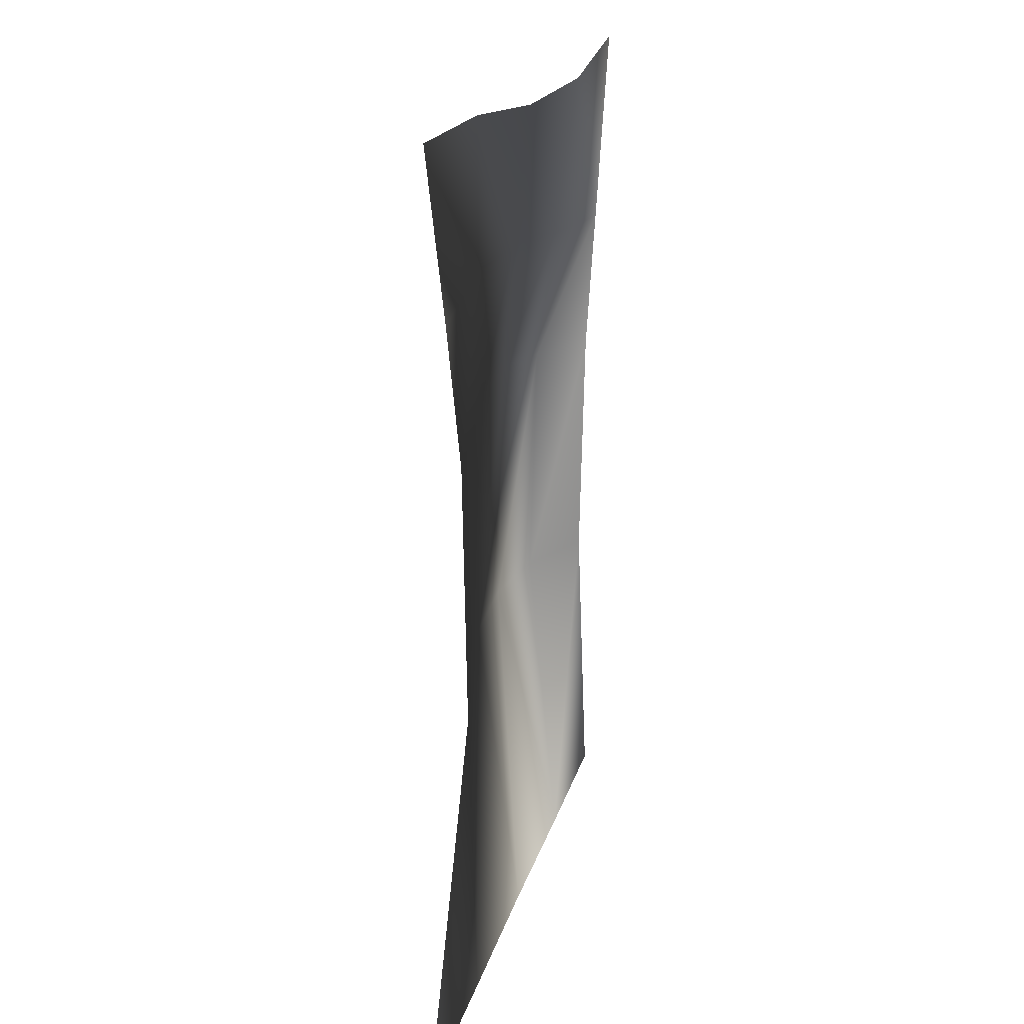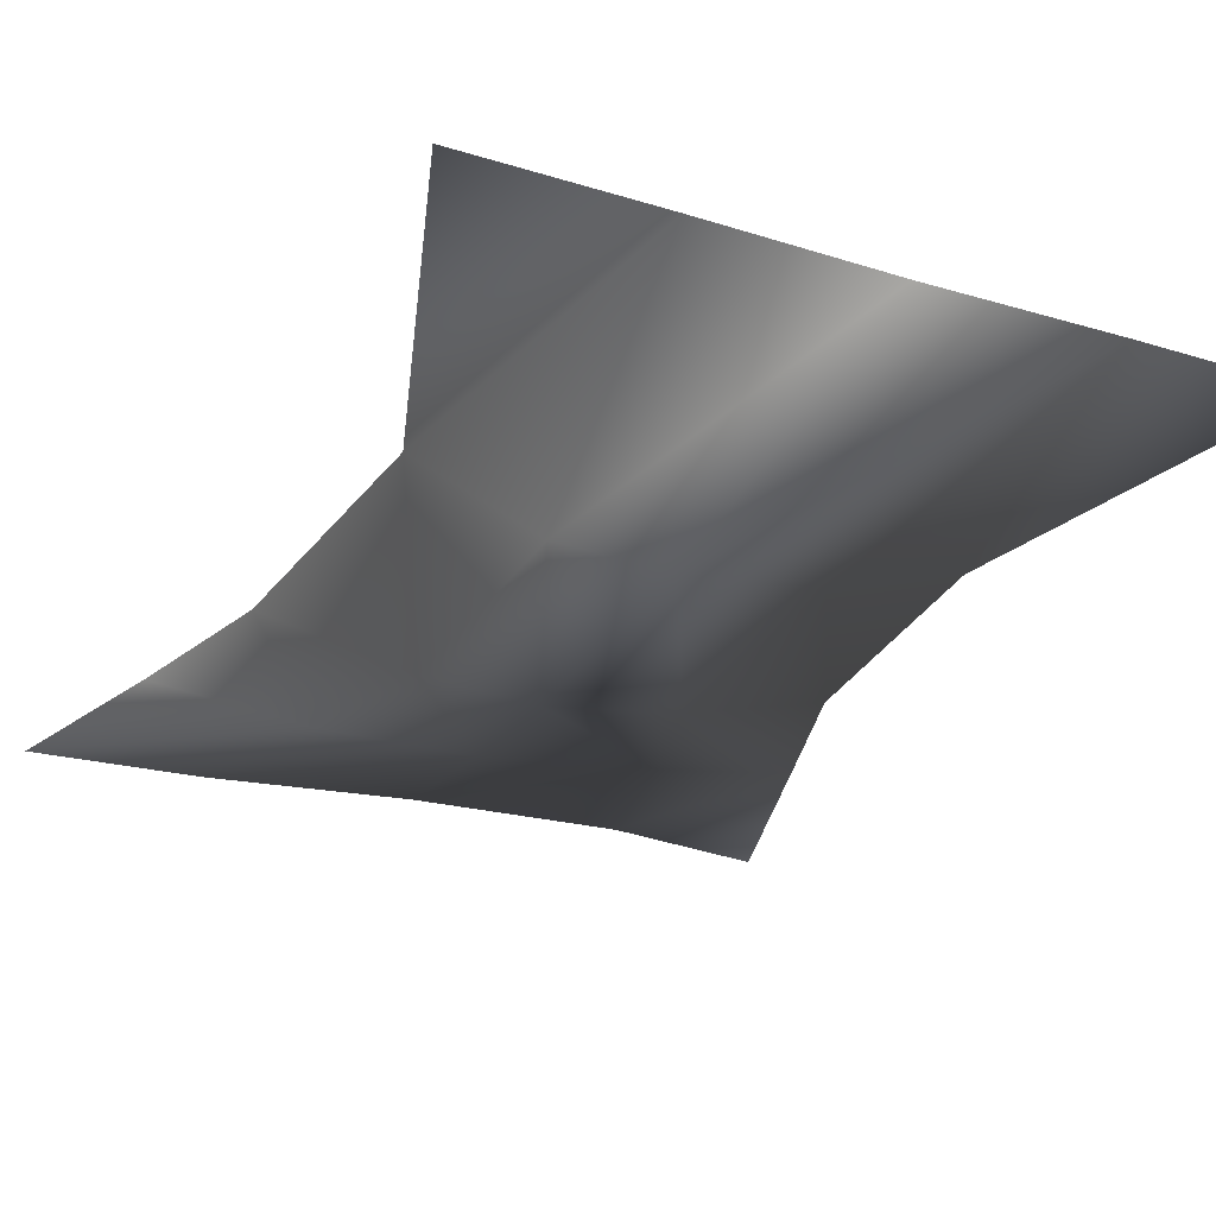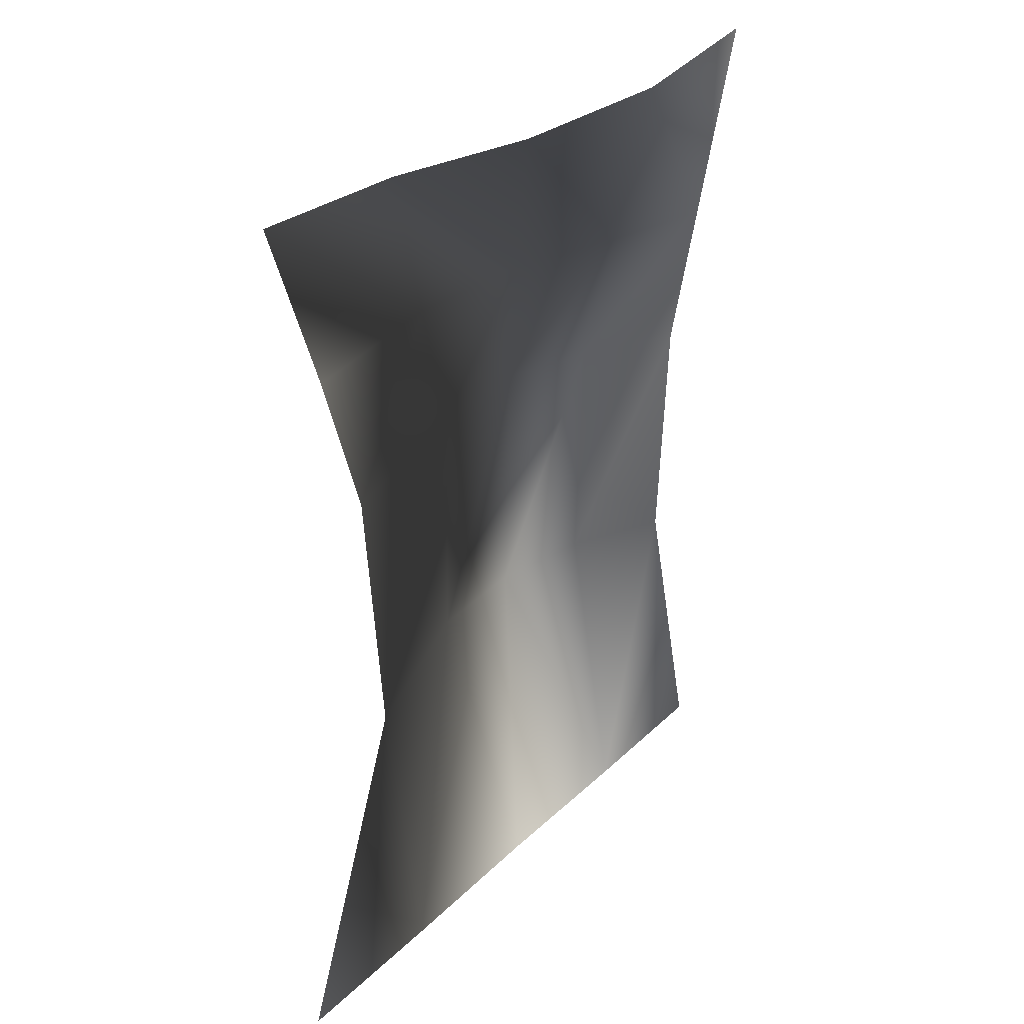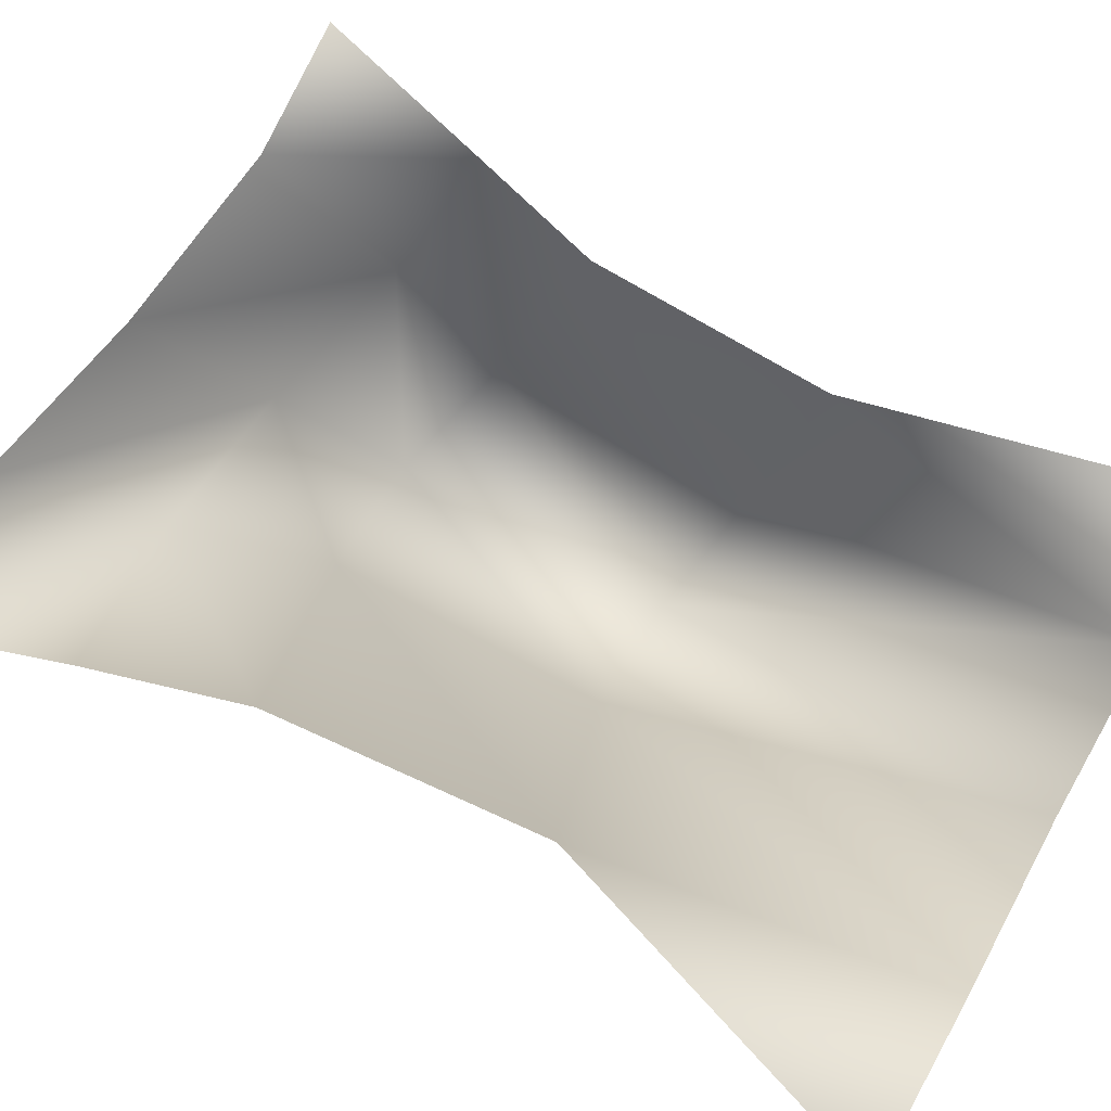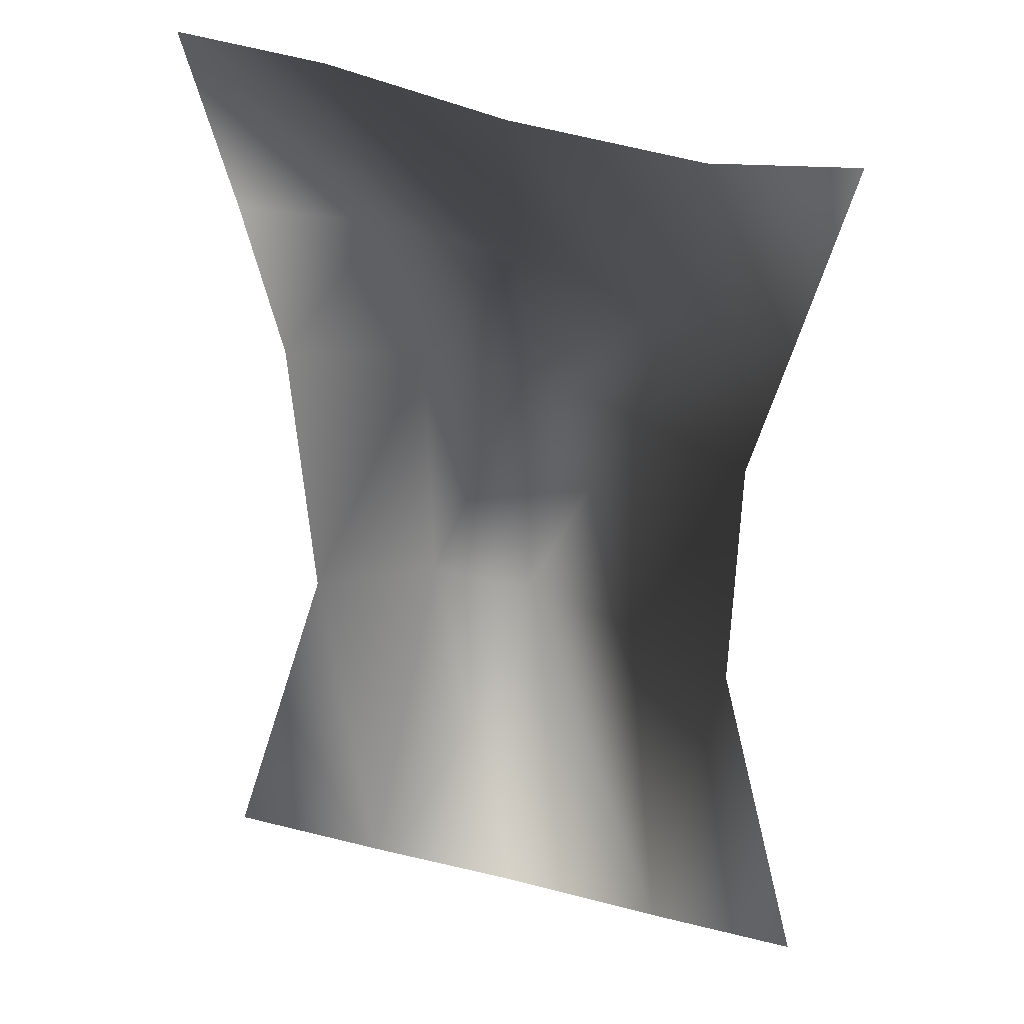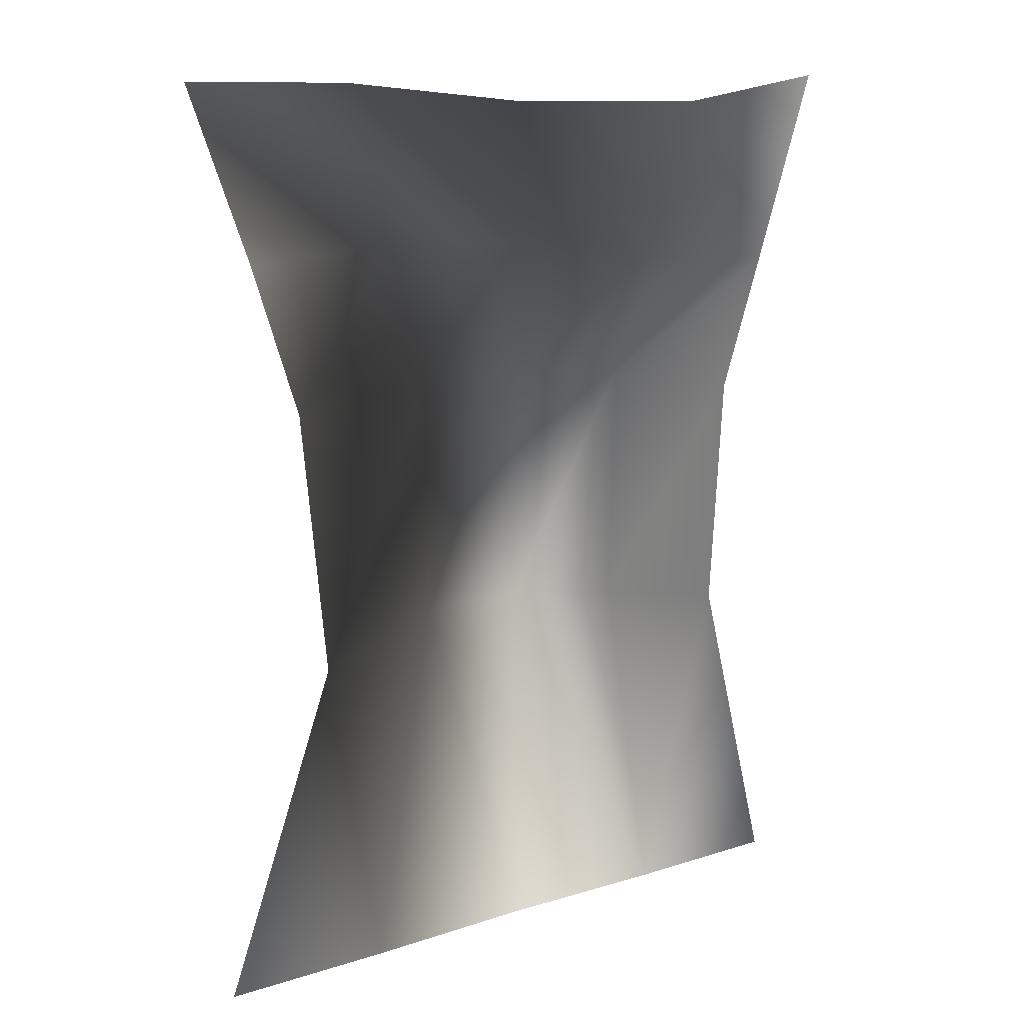
<metadata>
{"format":"obj","ext":"obj","renderer":"f3d","projection":"perspective","resolution":1024,"background":"white","views":[{"elev":24.2,"azim":-74.9,"up":"+Y"},{"elev":-29.0,"azim":-24.7,"up":"+Z"},{"elev":35.4,"azim":-51.0,"up":"+Y"},{"elev":71.9,"azim":-60.9,"up":"+Z"},{"elev":28.9,"azim":20.7,"up":"+Y"},{"elev":21.1,"azim":-29.4,"up":"+Y"}]}
</metadata>
<code>
g limbWeb_Lod1_01
v -106.3 3.98 -0.7593
v -59.4 -0.3447 -0.7316
v -45.24 -47.73 -4.654
v -89.83 -48.01 -0.7593
v -3.977 -10.47 -0.7316
v -2.336 -53.11 -6.341
v 54.11 -15.73 -0.7316
v 43.79 -62.9 -5.114
v 97.35 -11.54 -0.7316
v 81.38 -67.58 -0.7316
v 69.85 -107.5 -0.7316
v 33.51 -99.81 -7.97
v 67.37 -179.8 -1.591
v 33.63 -174 -10.26
v 92.45 -280.3 -4.011
v 46.34 -280.4 -4.02
v -4.09 -279.6 -4.023
v -1.307 -167.9 -11.48
v -54.25 -280.2 -4.019
v -32.19 -166.2 -9.341
v -104.9 -280 -3.921
v -70.29 -175.3 -1.507
v -77 -93.43 -0.7593
v -33.32 -90.04 -7.213
v -1.305 -91.61 -9.503
f 13 15 16
f 21 22 19
f 20 19 22
f 19 20 17
f 18 17 20
f 17 18 16
f 14 16 18
f 16 14 13
f 14 11 13
f 11 14 12
f 18 12 14
f 12 18 25
f 20 25 18
f 25 20 24
f 22 24 20
f 24 22 23
f 12 10 11
f 10 12 8
f 25 8 12
f 8 25 6
f 24 6 25
f 6 24 3
f 23 3 24
f 3 23 4
f 9 10 7
f 8 7 10
f 7 8 5
f 6 5 8
f 5 6 2
f 3 2 6
f 2 3 1
f 4 1 3

</code>
